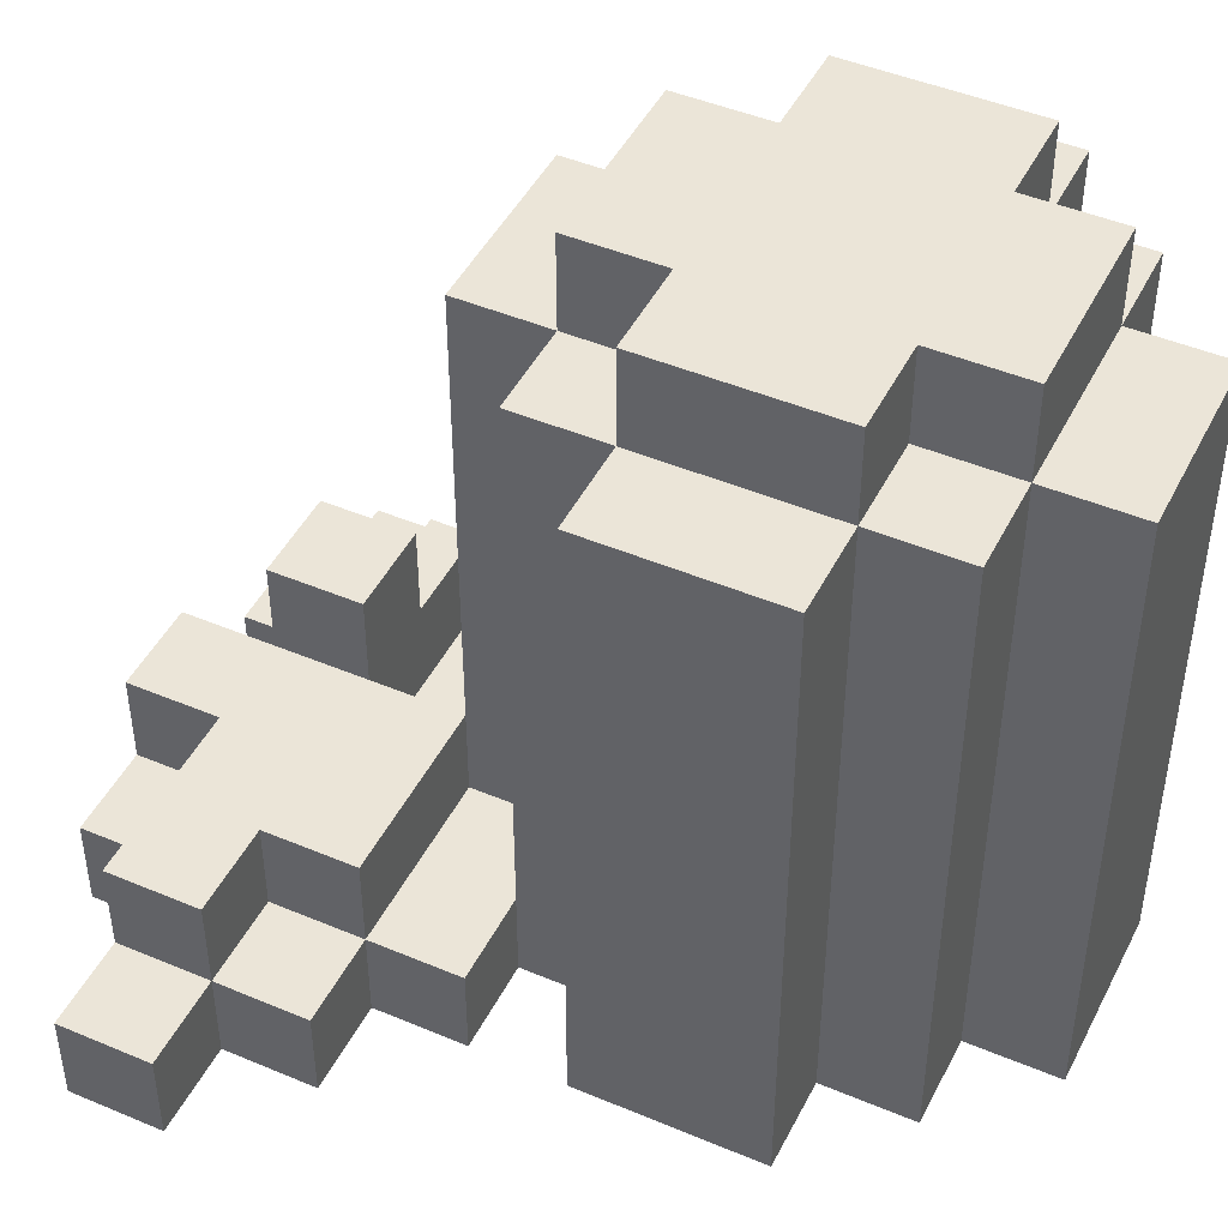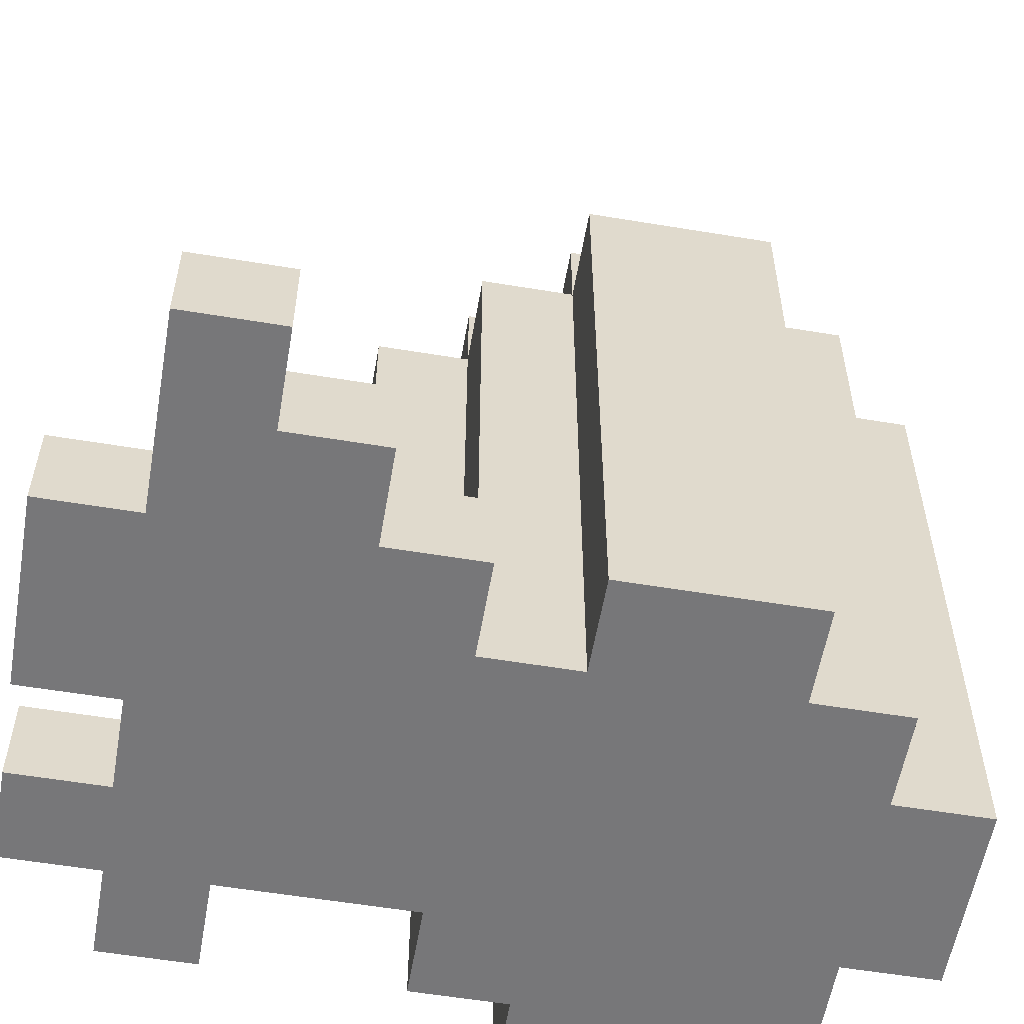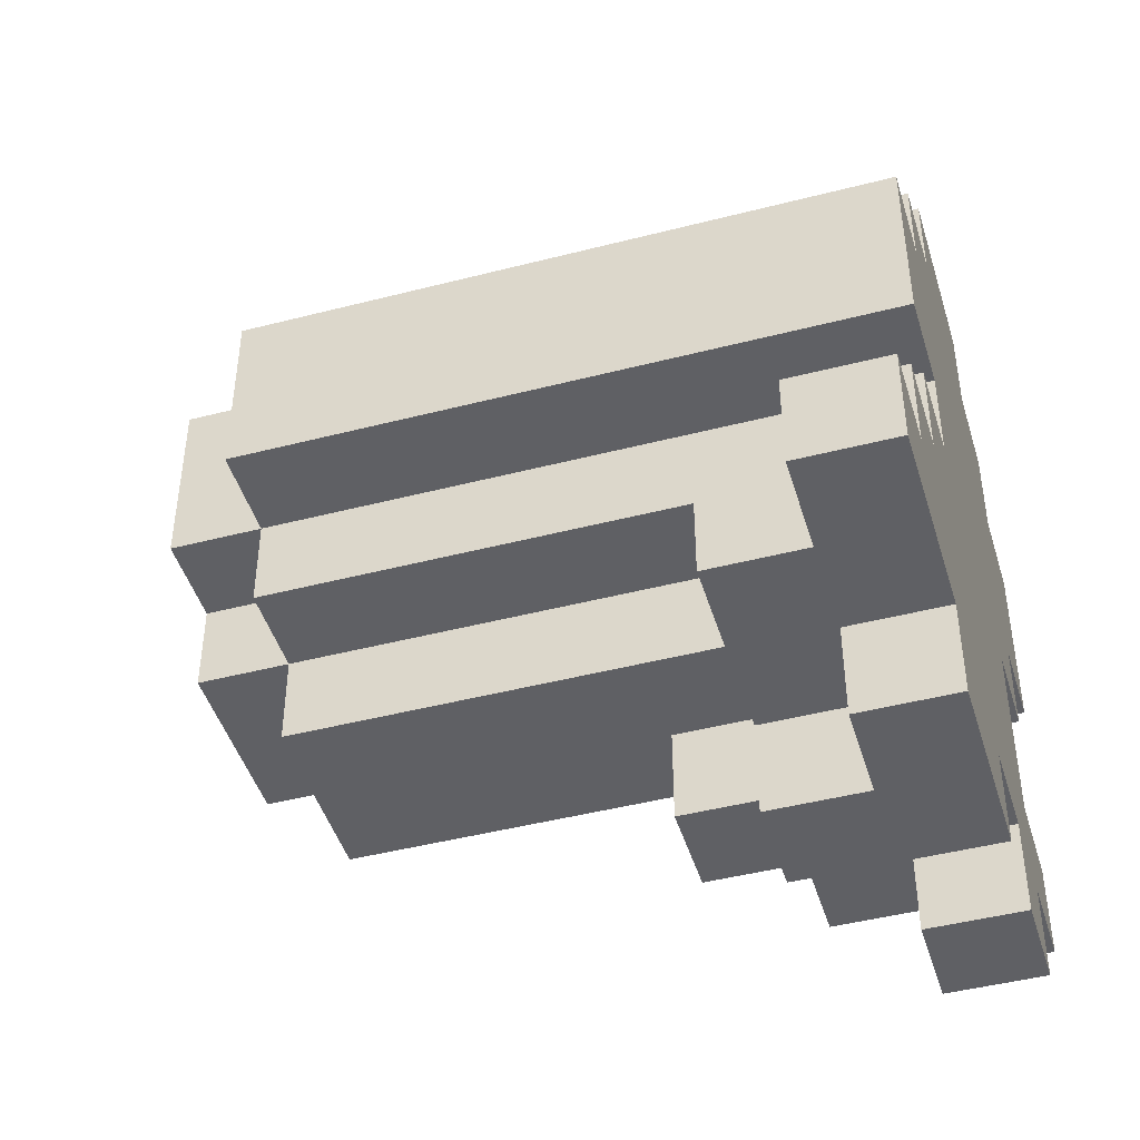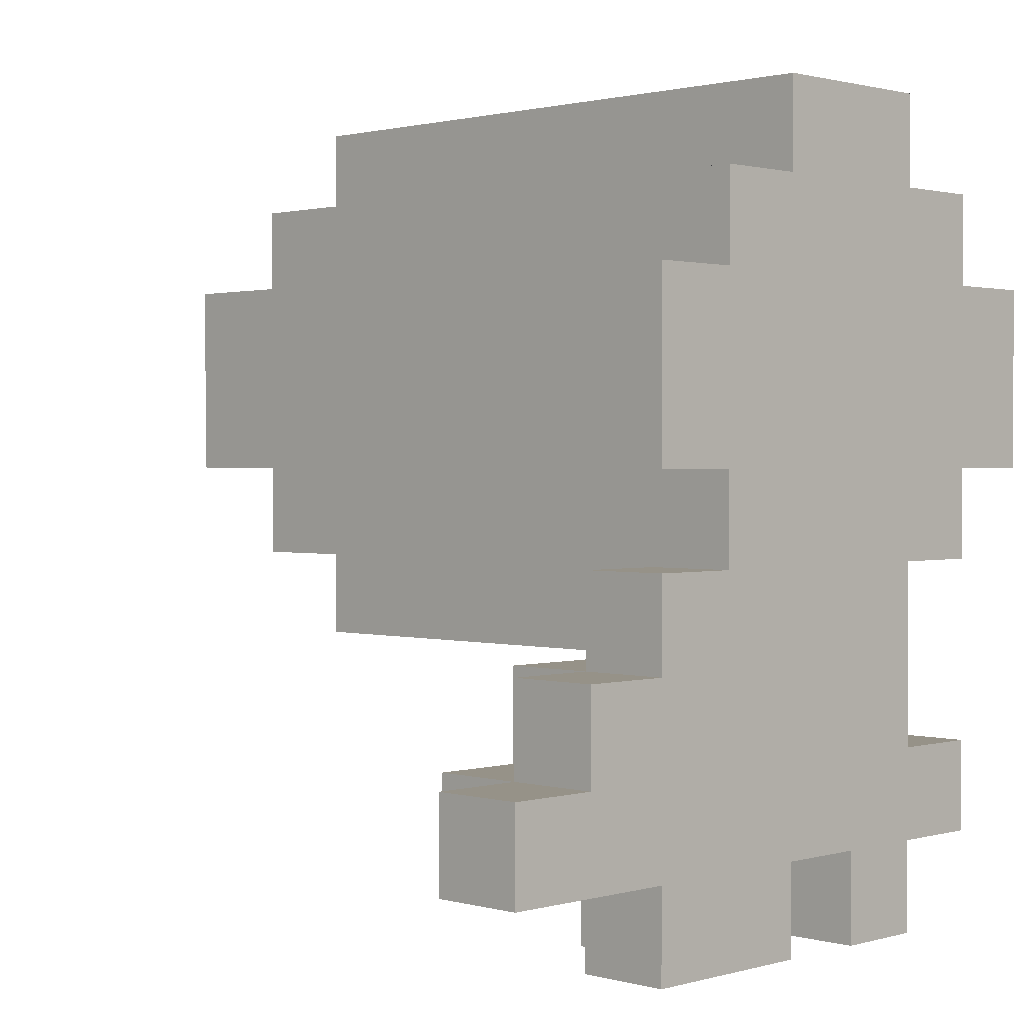
<metadata>
{"format":"obj","ext":"obj","renderer":"f3d","projection":"perspective","resolution":1024,"background":"white","views":[{"elev":46.0,"azim":-64.2,"up":"+Y"},{"elev":-57.2,"azim":-99.8,"up":"+Y"},{"elev":-45.3,"azim":-73.4,"up":"+Z"},{"elev":1.2,"azim":-45.3,"up":"+Z"}]}
</metadata>
<code>
o
v -10.3 0 5.4
v -10.3 0 5.6
v -10.3 0.1 5.4
v -10.3 0.1 5.6
v -10.3 0.6 5.4
v -10.3 0.6 5.6
v -10.3 0.7 5.4
v -10.3 0.7 5.6
v -10.4 0 5
v -10.4 0 5.1
v -10.4 0 5.3
v -10.4 0 5.4
v -10.4 0 5.6
v -10.4 0 5.7
v -10.4 0.1 5
v -10.4 0.1 5.1
v -10.4 0.1 5.3
v -10.4 0.1 5.4
v -10.4 0.1 5.6
v -10.4 0.1 5.7
v -10.4 0.6 5.3
v -10.4 0.6 5.4
v -10.4 0.6 5.6
v -10.4 0.6 5.7
v -10.4 0.7 5.3
v -10.4 0.7 5.4
v -10.4 0.7 5.6
v -10.4 0.7 5.7
v -10.4 0.8 5.4
v -10.4 0.8 5.6
v -10.5 0 4.9
v -10.5 0 5
v -10.5 0 5.1
v -10.5 0 5.2
v -10.5 0 5.3
v -10.5 0 5.7
v -10.5 0 5.8
v -10.5 0.1 4.9
v -10.5 0.1 5
v -10.5 0.1 5.1
v -10.5 0.1 5.2
v -10.5 0.1 5.3
v -10.5 0.1 5.7
v -10.5 0.1 5.8
v -10.5 0.2 5
v -10.5 0.2 5.1
v -10.5 0.5 5.2
v -10.5 0.5 5.3
v -10.5 0.6 5.2
v -10.5 0.6 5.3
v -10.5 0.6 5.7
v -10.5 0.6 5.8
v -10.5 0.7 5.2
v -10.5 0.7 5.3
v -10.5 0.7 5.4
v -10.5 0.7 5.6
v -10.5 0.7 5.7
v -10.5 0.7 5.8
v -10.5 0.8 5.3
v -10.5 0.8 5.4
v -10.5 0.8 5.6
v -10.5 0.8 5.7
v -10.6 0.2 5
v -10.6 0.2 5.1
v -10.6 0.3 5
v -10.6 0.3 5.1
v -10.7 0 4.9
v -10.7 0 5
v -10.7 0.1 4.9
v -10.7 0.1 5
v -10.7 0.1 5.1
v -10.7 0.1 5.2
v -10.7 0.2 4.9
v -10.7 0.2 5
v -10.7 0.2 5.1
v -10.7 0.2 5.2
v -10.6 0 4.9
v -10.6 0 5
v -10.6 0.1 4.9
v -10.6 0.1 5
v -10.7 0 5.7
v -10.7 0 5.8
v -10.7 0.1 5.2
v -10.7 0.1 5.3
v -10.7 0.1 5.7
v -10.7 0.1 5.8
v -10.7 0.2 5
v -10.7 0.2 5.1
v -10.7 0.2 5.2
v -10.7 0.3 5
v -10.7 0.3 5.1
v -10.7 0.5 5.2
v -10.7 0.5 5.3
v -10.7 0.6 5.2
v -10.7 0.6 5.3
v -10.7 0.6 5.7
v -10.7 0.6 5.8
v -10.7 0.7 5.2
v -10.7 0.7 5.3
v -10.7 0.7 5.4
v -10.7 0.7 5.6
v -10.7 0.7 5.7
v -10.7 0.7 5.8
v -10.7 0.8 5.3
v -10.7 0.8 5.4
v -10.7 0.8 5.6
v -10.7 0.8 5.7
v -10.8 0 5.3
v -10.8 0 5.4
v -10.8 0 5.6
v -10.8 0 5.7
v -10.8 0.1 4.9
v -10.8 0.1 5
v -10.8 0.1 5.3
v -10.8 0.1 5.4
v -10.8 0.1 5.6
v -10.8 0.1 5.7
v -10.8 0.2 4.9
v -10.8 0.2 5
v -10.8 0.6 5.3
v -10.8 0.6 5.4
v -10.8 0.6 5.6
v -10.8 0.6 5.7
v -10.8 0.7 5.3
v -10.8 0.7 5.4
v -10.8 0.7 5.6
v -10.8 0.7 5.7
v -10.8 0.8 5.4
v -10.8 0.8 5.6
v -10.9 0 4.9
v -10.9 0 5
v -10.9 0 5.2
v -10.9 0 5.3
v -10.9 0 5.4
v -10.9 0 5.6
v -10.9 0.1 4.9
v -10.9 0.1 5
v -10.9 0.1 5.1
v -10.9 0.1 5.2
v -10.9 0.1 5.3
v -10.9 0.1 5.4
v -10.9 0.1 5.6
v -10.9 0.2 5.1
v -10.9 0.2 5.2
v -10.9 0.6 5.4
v -10.9 0.6 5.6
v -10.9 0.7 5.4
v -10.9 0.7 5.6
v -11 0 5.1
v -11 0 5.2
v -11 0.1 5
v -11 0.1 5.1
v -11 0.1 5.2
v -11 0.2 5
v -11 0.2 5.1
v -11.1 0 5
v -11.1 0 5.1
v -11.1 0.1 5
v -11.1 0.1 5.1
v -10.5 0 4.9
v -10.5 0.1 4.9
v -10.6 0 4.9
v -10.6 0.1 4.9
v -10.7 0 4.9
v -10.7 0.1 4.9
v -10.7 0.2 4.9
v -10.8 0 4.9
v -10.8 0.1 4.9
v -10.8 0.2 4.9
v -10.9 0 4.9
v -10.9 0.1 4.9
v -10.4 0 5
v -10.4 0.1 5
v -10.5 0 5
v -10.5 0.1 5
v -10.5 0.2 5
v -10.6 0 5
v -10.6 0.1 5
v -10.6 0.2 5
v -10.6 0.3 5
v -10.7 0 5
v -10.7 0.1 5
v -10.7 0.2 5
v -10.7 0.3 5
v -10.8 0.1 5
v -10.8 0.2 5
v -10.9 0 5
v -10.9 0.1 5
v -10.9 0.2 5
v -11 0.1 5
v -11 0.2 5
v -11.1 0 5
v -11.1 0.1 5
v -10.5 0.1 5.2
v -10.5 0.5 5.2
v -10.5 0.6 5.2
v -10.5 0.7 5.2
v -10.6 0.1 5.2
v -10.7 0.1 5.2
v -10.7 0.2 5.2
v -10.7 0.5 5.2
v -10.7 0.6 5.2
v -10.7 0.7 5.2
v -10.4 0 5.3
v -10.4 0.1 5.3
v -10.4 0.6 5.3
v -10.4 0.7 5.3
v -10.5 0 5.3
v -10.5 0.1 5.3
v -10.5 0.5 5.3
v -10.5 0.6 5.3
v -10.5 0.7 5.3
v -10.5 0.8 5.3
v -10.7 0.1 5.3
v -10.7 0.5 5.3
v -10.7 0.6 5.3
v -10.7 0.7 5.3
v -10.7 0.8 5.3
v -10.8 0.1 5.3
v -10.8 0.6 5.3
v -10.8 0.7 5.3
v -10.3 0 5.4
v -10.3 0.1 5.4
v -10.3 0.6 5.4
v -10.3 0.7 5.4
v -10.4 0 5.4
v -10.4 0.1 5.4
v -10.4 0.6 5.4
v -10.4 0.7 5.4
v -10.4 0.8 5.4
v -10.5 0.7 5.4
v -10.5 0.8 5.4
v -10.7 0.7 5.4
v -10.7 0.8 5.4
v -10.8 0 5.4
v -10.8 0.1 5.4
v -10.8 0.6 5.4
v -10.8 0.7 5.4
v -10.8 0.8 5.4
v -10.9 0 5.4
v -10.9 0.1 5.4
v -10.9 0.6 5.4
v -10.9 0.7 5.4
v -10.4 0 5.1
v -10.4 0.1 5.1
v -10.5 0 5.1
v -10.5 0.1 5.1
v -10.5 0.2 5.1
v -10.6 0.1 5.1
v -10.6 0.2 5.1
v -10.6 0.3 5.1
v -10.7 0.1 5.1
v -10.7 0.2 5.1
v -10.7 0.3 5.1
v -10.9 0.1 5.1
v -10.9 0.2 5.1
v -11 0 5.1
v -11 0.1 5.1
v -11 0.2 5.1
v -11.1 0 5.1
v -11.1 0.1 5.1
v -10.7 0.1 5.2
v -10.7 0.2 5.2
v -10.8 0.1 5.2
v -10.8 0.2 5.2
v -10.9 0 5.2
v -10.9 0.1 5.2
v -10.9 0.2 5.2
v -11 0 5.2
v -11 0.1 5.2
v -10.8 0 5.3
v -10.8 0.1 5.3
v -10.9 0 5.3
v -10.9 0.1 5.3
v -10.3 0 5.6
v -10.3 0.1 5.6
v -10.3 0.6 5.6
v -10.3 0.7 5.6
v -10.4 0 5.6
v -10.4 0.1 5.6
v -10.4 0.6 5.6
v -10.4 0.7 5.6
v -10.4 0.8 5.6
v -10.5 0.7 5.6
v -10.5 0.8 5.6
v -10.7 0.7 5.6
v -10.7 0.8 5.6
v -10.8 0 5.6
v -10.8 0.1 5.6
v -10.8 0.6 5.6
v -10.8 0.7 5.6
v -10.8 0.8 5.6
v -10.9 0 5.6
v -10.9 0.1 5.6
v -10.9 0.6 5.6
v -10.9 0.7 5.6
v -10.4 0 5.7
v -10.4 0.1 5.7
v -10.4 0.6 5.7
v -10.4 0.7 5.7
v -10.5 0 5.7
v -10.5 0.1 5.7
v -10.5 0.6 5.7
v -10.5 0.7 5.7
v -10.5 0.8 5.7
v -10.7 0 5.7
v -10.7 0.1 5.7
v -10.7 0.6 5.7
v -10.7 0.7 5.7
v -10.7 0.8 5.7
v -10.8 0 5.7
v -10.8 0.1 5.7
v -10.8 0.6 5.7
v -10.8 0.7 5.7
v -10.5 0 5.8
v -10.5 0.1 5.8
v -10.5 0.6 5.8
v -10.5 0.7 5.8
v -10.7 0 5.8
v -10.7 0.1 5.8
v -10.7 0.6 5.8
v -10.7 0.7 5.8
v -10.5 0 4.9
v -10.6 0 4.9
v -10.7 0 4.9
v -10.8 0 4.9
v -10.9 0 4.9
v -10.4 0 5
v -10.5 0 5
v -10.6 0 5
v -10.7 0 5
v -10.8 0 5
v -10.9 0 5
v -11.1 0 5
v -10.4 0 5.1
v -10.5 0 5.1
v -10.6 0 5.1
v -10.7 0 5.1
v -10.9 0 5.1
v -11 0 5.1
v -11.1 0 5.1
v -10.5 0 5.2
v -10.6 0 5.2
v -10.7 0 5.2
v -10.8 0 5.2
v -10.9 0 5.2
v -11 0 5.2
v -10.4 0 5.3
v -10.5 0 5.3
v -10.7 0 5.3
v -10.8 0 5.3
v -10.9 0 5.3
v -10.3 0 5.4
v -10.4 0 5.4
v -10.8 0 5.4
v -10.9 0 5.4
v -10.3 0 5.6
v -10.4 0 5.6
v -10.8 0 5.6
v -10.9 0 5.6
v -10.4 0 5.7
v -10.5 0 5.7
v -10.7 0 5.7
v -10.8 0 5.7
v -10.5 0 5.8
v -10.7 0 5.8
v -10.5 0.1 4.9
v -10.6 0.1 4.9
v -10.8 0.1 4.9
v -10.9 0.1 4.9
v -10.4 0.1 5
v -10.5 0.1 5
v -10.6 0.1 5
v -10.8 0.1 5
v -10.9 0.1 5
v -11 0.1 5
v -11.1 0.1 5
v -10.4 0.1 5.1
v -10.5 0.1 5.1
v -10.6 0.1 5.1
v -10.7 0.1 5.1
v -10.9 0.1 5.1
v -11 0.1 5.1
v -11.1 0.1 5.1
v -10.5 0.1 5.2
v -10.6 0.1 5.2
v -10.7 0.1 5.2
v -10.8 0.1 5.2
v -10.9 0.1 5.2
v -11 0.1 5.2
v -10.7 0.1 5.3
v -10.8 0.1 5.3
v -10.9 0.1 5.3
v -10.7 0.2 4.9
v -10.8 0.2 4.9
v -10.5 0.2 5
v -10.6 0.2 5
v -10.7 0.2 5
v -10.8 0.2 5
v -10.9 0.2 5
v -11 0.2 5
v -10.5 0.2 5.1
v -10.6 0.2 5.1
v -10.7 0.2 5.1
v -10.8 0.2 5.1
v -10.9 0.2 5.1
v -11 0.2 5.1
v -10.7 0.2 5.2
v -10.8 0.2 5.2
v -10.9 0.2 5.2
v -10.6 0.3 5
v -10.7 0.3 5
v -10.6 0.3 5.1
v -10.7 0.3 5.1
v -10.5 0.7 5.2
v -10.7 0.7 5.2
v -10.4 0.7 5.3
v -10.5 0.7 5.3
v -10.7 0.7 5.3
v -10.8 0.7 5.3
v -10.3 0.7 5.4
v -10.4 0.7 5.4
v -10.5 0.7 5.4
v -10.7 0.7 5.4
v -10.8 0.7 5.4
v -10.9 0.7 5.4
v -10.3 0.7 5.6
v -10.4 0.7 5.6
v -10.5 0.7 5.6
v -10.7 0.7 5.6
v -10.8 0.7 5.6
v -10.9 0.7 5.6
v -10.4 0.7 5.7
v -10.5 0.7 5.7
v -10.7 0.7 5.7
v -10.8 0.7 5.7
v -10.5 0.7 5.8
v -10.7 0.7 5.8
v -10.5 0.8 5.3
v -10.7 0.8 5.3
v -10.4 0.8 5.4
v -10.5 0.8 5.4
v -10.7 0.8 5.4
v -10.8 0.8 5.4
v -10.4 0.8 5.6
v -10.5 0.8 5.6
v -10.7 0.8 5.6
v -10.8 0.8 5.6
v -10.5 0.8 5.7
v -10.7 0.8 5.7
f 3 2 1
f 4 2 3
f 5 4 3
f 6 4 5
f 7 6 5
f 8 6 7
f 15 10 9
f 16 10 15
f 17 12 11
f 18 12 17
f 19 14 13
f 20 14 19
f 21 18 17
f 22 18 21
f 23 20 19
f 24 20 23
f 25 22 21
f 26 22 25
f 27 24 23
f 28 24 27
f 29 27 26
f 30 27 29
f 38 32 31
f 39 32 38
f 40 34 33
f 41 35 34
f 41 34 40
f 42 35 41
f 43 37 36
f 44 37 43
f 45 40 39
f 46 40 45
f 47 42 41
f 48 42 47
f 49 48 47
f 50 48 49
f 51 44 43
f 52 44 51
f 53 50 49
f 54 50 53
f 57 52 51
f 58 52 57
f 59 55 54
f 60 55 59
f 61 57 56
f 62 57 61
f 65 64 63
f 66 64 65
f 69 68 67
f 70 68 69
f 73 70 69
f 74 70 73
f 75 72 71
f 76 72 75
f 77 78 79
f 79 78 80
f 81 82 85
f 85 82 86
f 83 84 89
f 87 88 90
f 90 88 91
f 89 84 92
f 92 84 93
f 92 93 94
f 94 93 95
f 85 86 96
f 96 86 97
f 94 95 98
f 98 95 99
f 96 97 102
f 102 97 103
f 99 100 104
f 104 100 105
f 101 102 106
f 106 102 107
f 108 109 114
f 114 109 115
f 110 111 116
f 116 111 117
f 112 113 118
f 118 113 119
f 114 115 120
f 120 115 121
f 116 117 122
f 122 117 123
f 120 121 124
f 124 121 125
f 122 123 126
f 126 123 127
f 125 126 128
f 128 126 129
f 130 131 136
f 136 131 137
f 132 133 139
f 139 133 140
f 134 135 141
f 141 135 142
f 138 139 143
f 143 139 144
f 141 142 145
f 145 142 146
f 145 146 147
f 147 146 148
f 149 150 152
f 152 150 153
f 151 152 154
f 154 152 155
f 156 157 158
f 158 157 159
f 162 161 160
f 163 161 162
f 167 165 164
f 168 166 165
f 168 165 167
f 169 166 168
f 170 168 167
f 171 168 170
f 174 173 172
f 175 173 174
f 178 176 175
f 179 176 178
f 181 178 177
f 182 179 178
f 182 178 181
f 183 180 179
f 183 179 182
f 184 180 183
f 188 186 185
f 189 186 188
f 190 188 187
f 190 189 188
f 191 189 190
f 192 190 187
f 193 190 192
f 198 195 194
f 199 195 198
f 200 195 199
f 201 196 195
f 201 195 200
f 202 197 196
f 202 196 201
f 203 197 202
f 208 205 204
f 209 206 205
f 209 205 208
f 210 206 209
f 211 207 206
f 211 206 210
f 212 207 211
f 217 213 212
f 218 213 217
f 219 216 215
f 219 215 214
f 220 217 216
f 220 216 219
f 221 217 220
f 226 223 222
f 227 224 223
f 227 223 226
f 228 225 224
f 228 224 227
f 229 225 228
f 231 230 229
f 232 230 231
f 238 234 233
f 239 234 238
f 240 236 235
f 241 237 236
f 241 236 240
f 242 238 237
f 242 237 241
f 243 238 242
f 244 245 246
f 246 245 247
f 247 248 249
f 249 248 250
f 249 250 252
f 250 251 253
f 252 250 253
f 253 251 254
f 255 256 258
f 258 256 259
f 257 258 260
f 260 258 261
f 262 263 264
f 264 263 265
f 264 265 267
f 267 265 268
f 266 267 269
f 269 267 270
f 271 272 273
f 273 272 274
f 275 276 279
f 276 277 280
f 279 276 280
f 277 278 281
f 280 277 281
f 281 278 282
f 282 283 284
f 284 283 285
f 286 287 291
f 291 287 292
f 288 289 293
f 289 290 294
f 293 289 294
f 290 291 295
f 294 290 295
f 295 291 296
f 297 298 301
f 298 299 302
f 301 298 302
f 299 300 303
f 302 299 303
f 303 300 304
f 304 305 309
f 309 305 310
f 306 307 311
f 307 308 312
f 311 307 312
f 308 309 313
f 312 308 313
f 313 309 314
f 315 316 319
f 316 317 320
f 319 316 320
f 317 318 321
f 320 317 321
f 321 318 322
f 329 324 323
f 330 324 329
f 331 326 325
f 332 327 326
f 332 326 331
f 333 327 332
f 335 329 328
f 336 330 329
f 336 329 335
f 337 331 330
f 337 330 336
f 338 332 331
f 338 331 337
f 338 333 332
f 339 334 333
f 339 333 338
f 340 334 339
f 341 334 340
f 342 337 336
f 343 338 337
f 343 337 342
f 344 339 338
f 344 338 343
f 345 339 344
f 346 340 339
f 346 339 345
f 347 340 346
f 349 343 342
f 349 344 343
f 350 345 344
f 350 344 349
f 351 346 345
f 351 345 350
f 352 346 351
f 354 349 348
f 354 350 349
f 354 351 350
f 355 351 354
f 357 354 353
f 357 356 355
f 357 355 354
f 358 356 357
f 359 356 358
f 360 356 359
f 361 359 358
f 362 359 361
f 363 359 362
f 364 359 363
f 365 363 362
f 366 363 365
f 367 368 372
f 372 368 373
f 369 370 374
f 374 370 375
f 371 372 378
f 378 372 379
f 376 377 383
f 383 377 384
f 379 380 385
f 380 381 386
f 385 380 386
f 386 381 387
f 382 383 389
f 389 383 390
f 387 388 391
f 388 389 392
f 391 388 392
f 392 389 393
f 394 395 398
f 398 395 399
f 396 397 402
f 402 397 403
f 398 399 404
f 399 400 405
f 404 399 405
f 400 401 406
f 405 400 406
f 406 401 407
f 404 405 408
f 405 406 409
f 408 405 409
f 409 406 410
f 411 412 413
f 413 412 414
f 415 416 418
f 418 416 419
f 417 418 422
f 422 418 423
f 419 420 424
f 424 420 425
f 421 422 427
f 427 422 428
f 425 426 431
f 431 426 432
f 428 429 433
f 433 429 434
f 430 431 435
f 435 431 436
f 434 435 437
f 437 435 438
f 439 440 442
f 442 440 443
f 441 442 445
f 443 444 445
f 442 443 445
f 445 444 446
f 446 444 447
f 447 444 448
f 446 447 449
f 449 447 450

</code>
